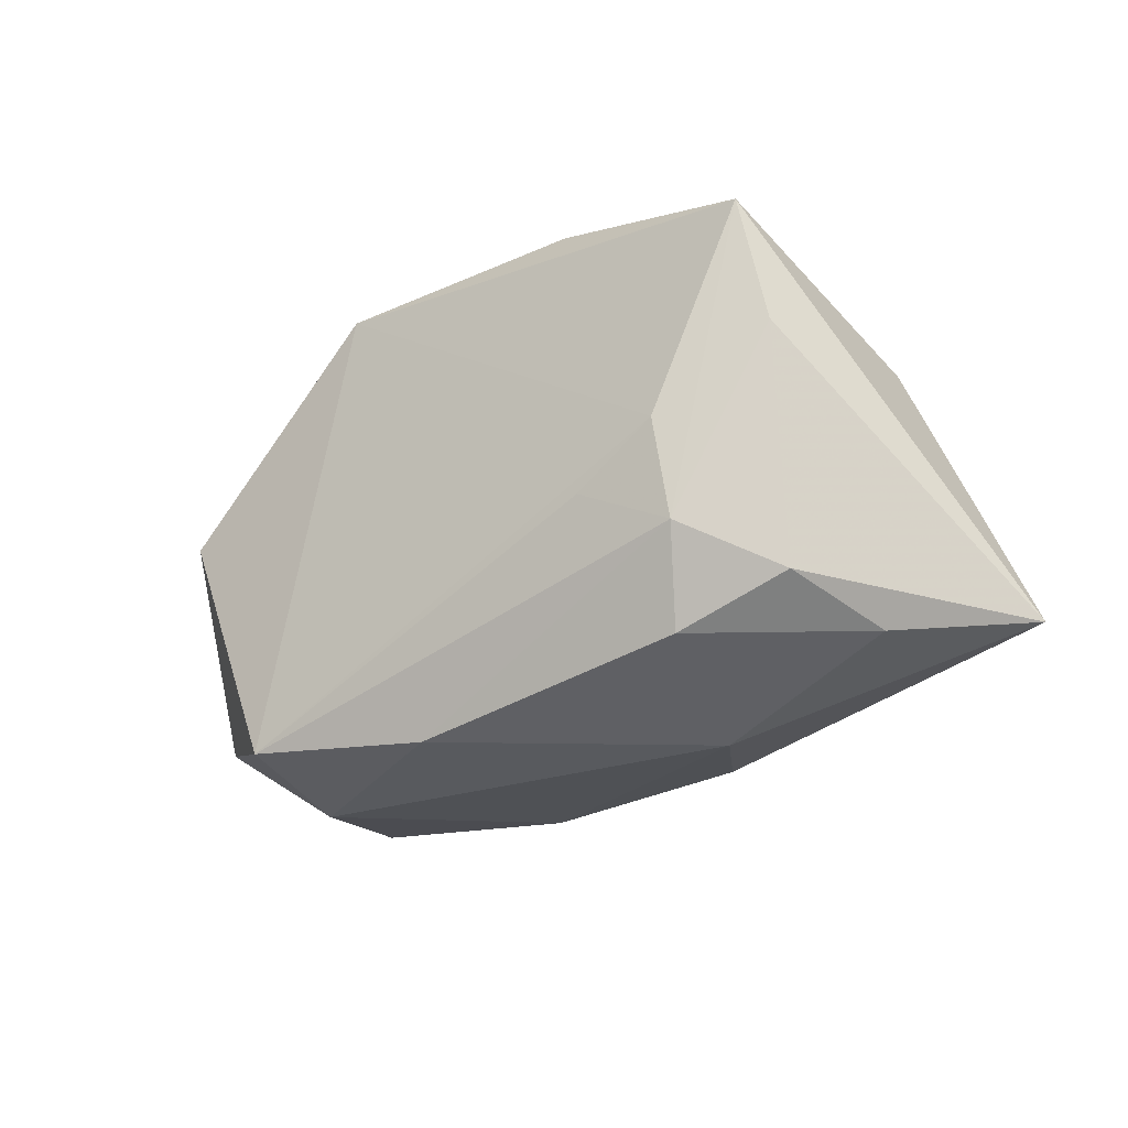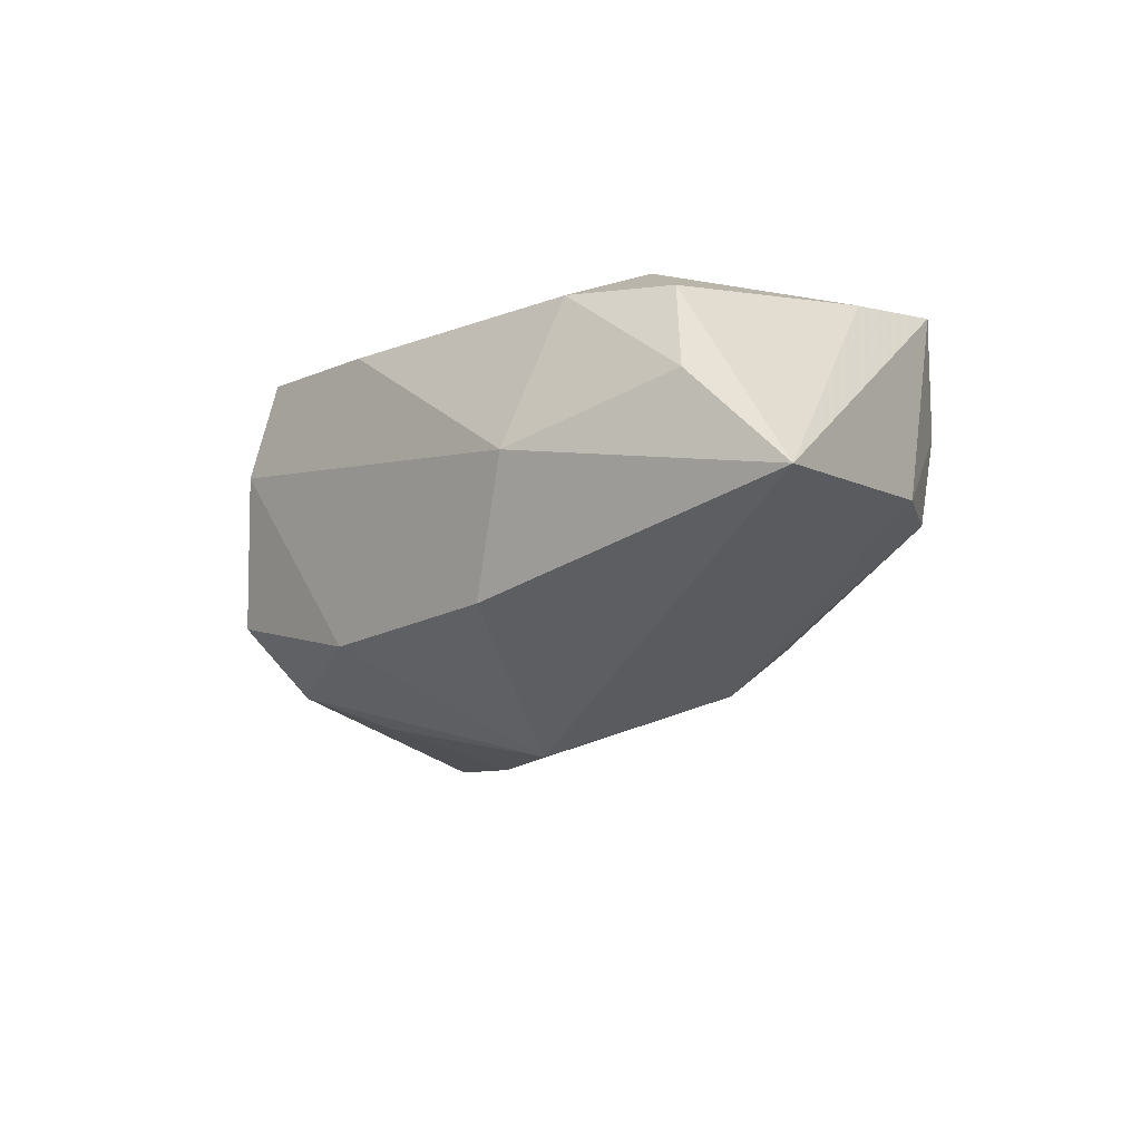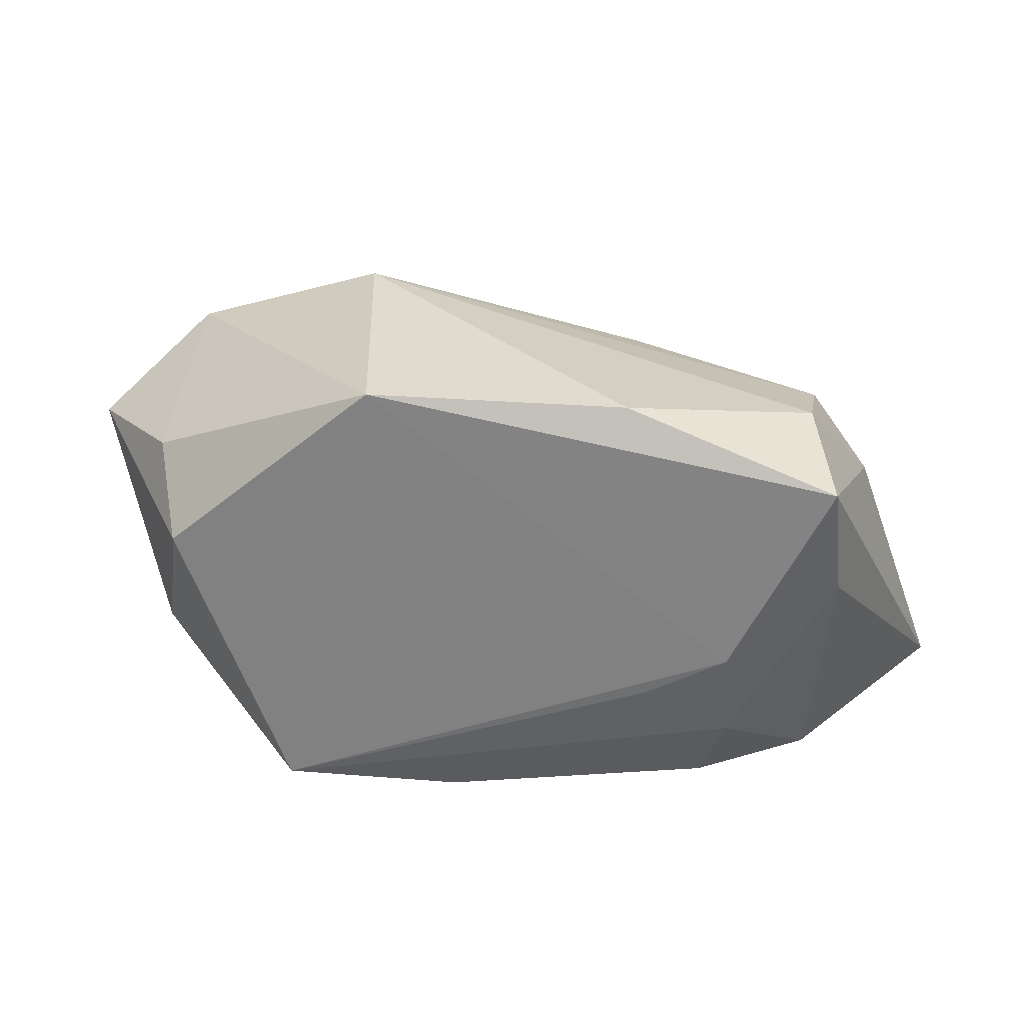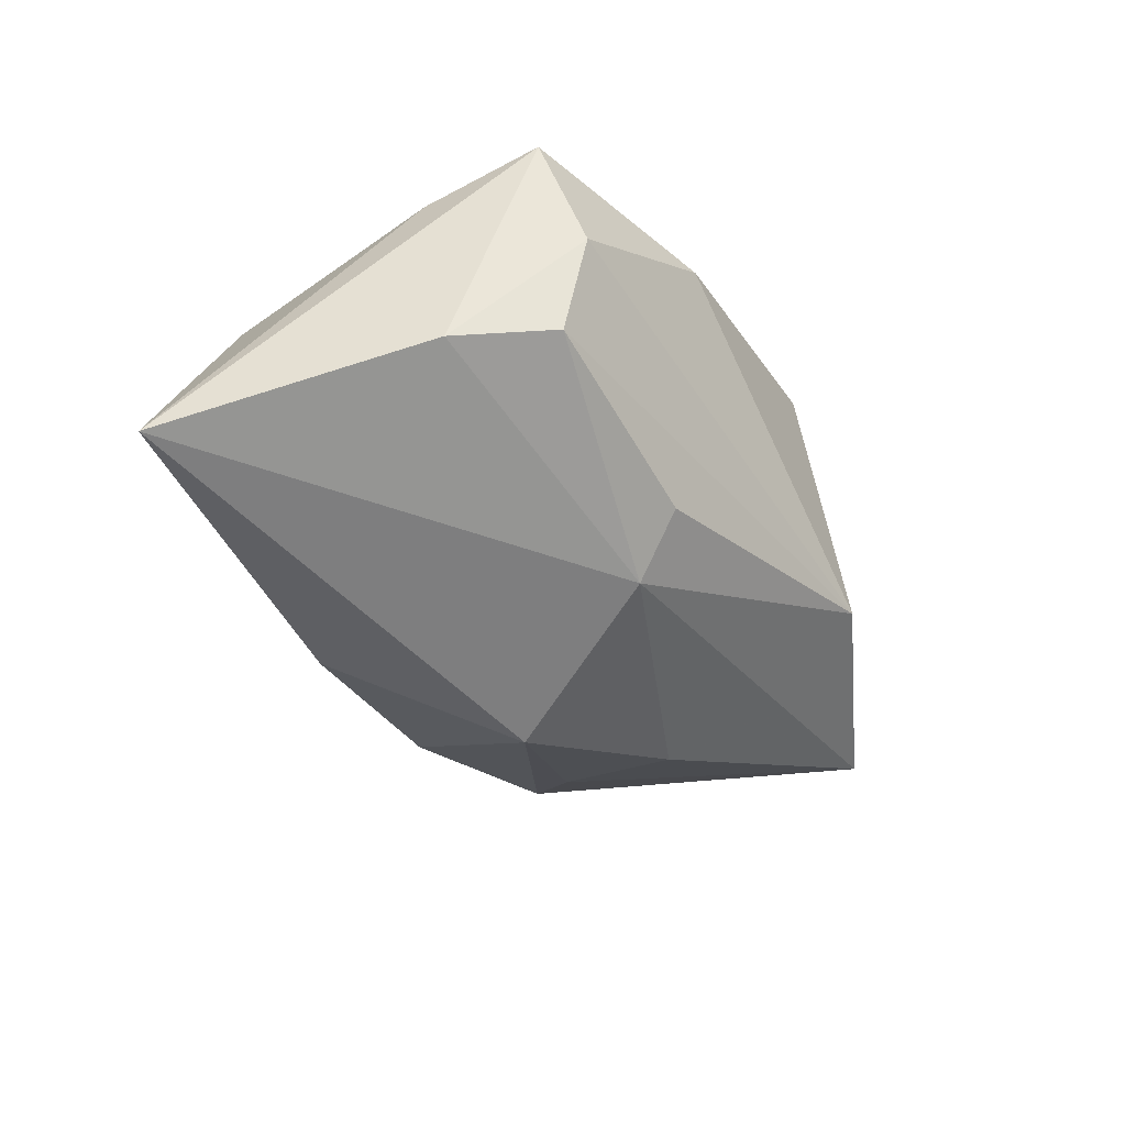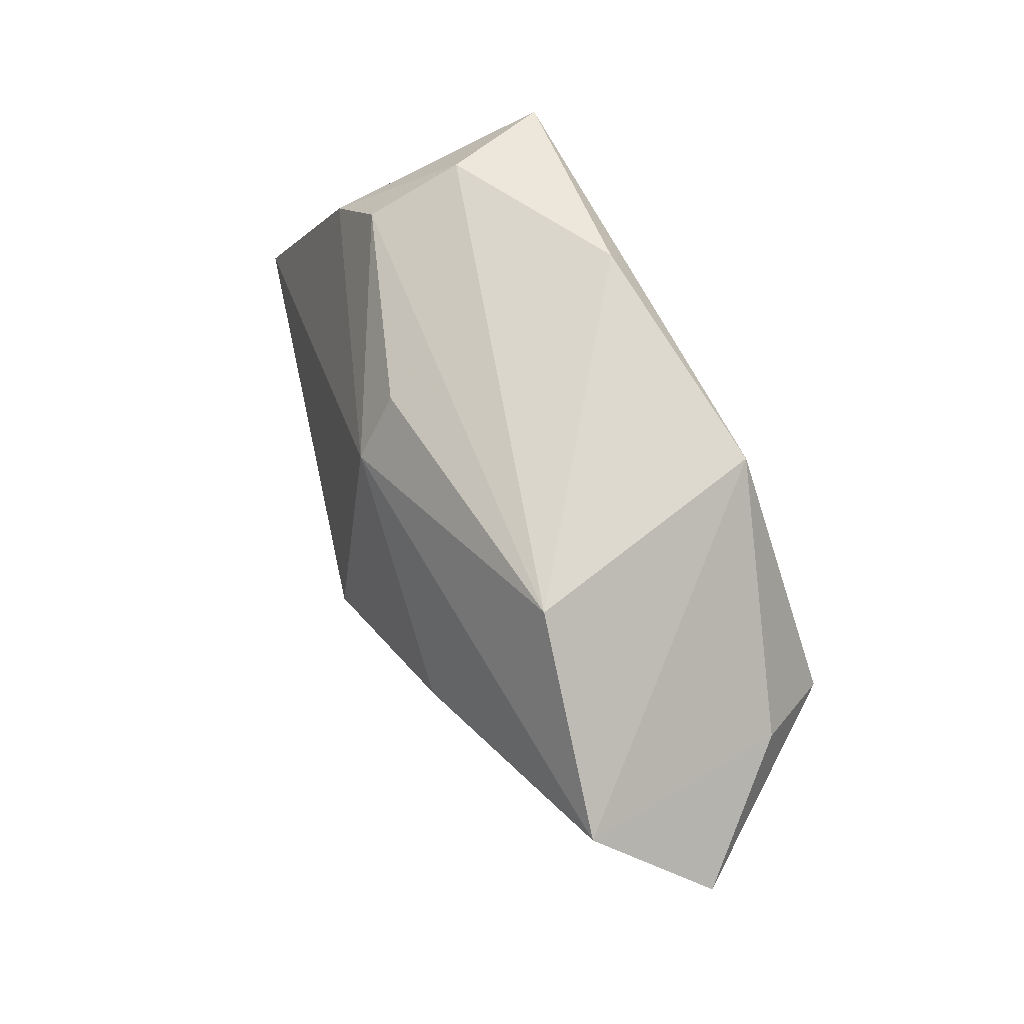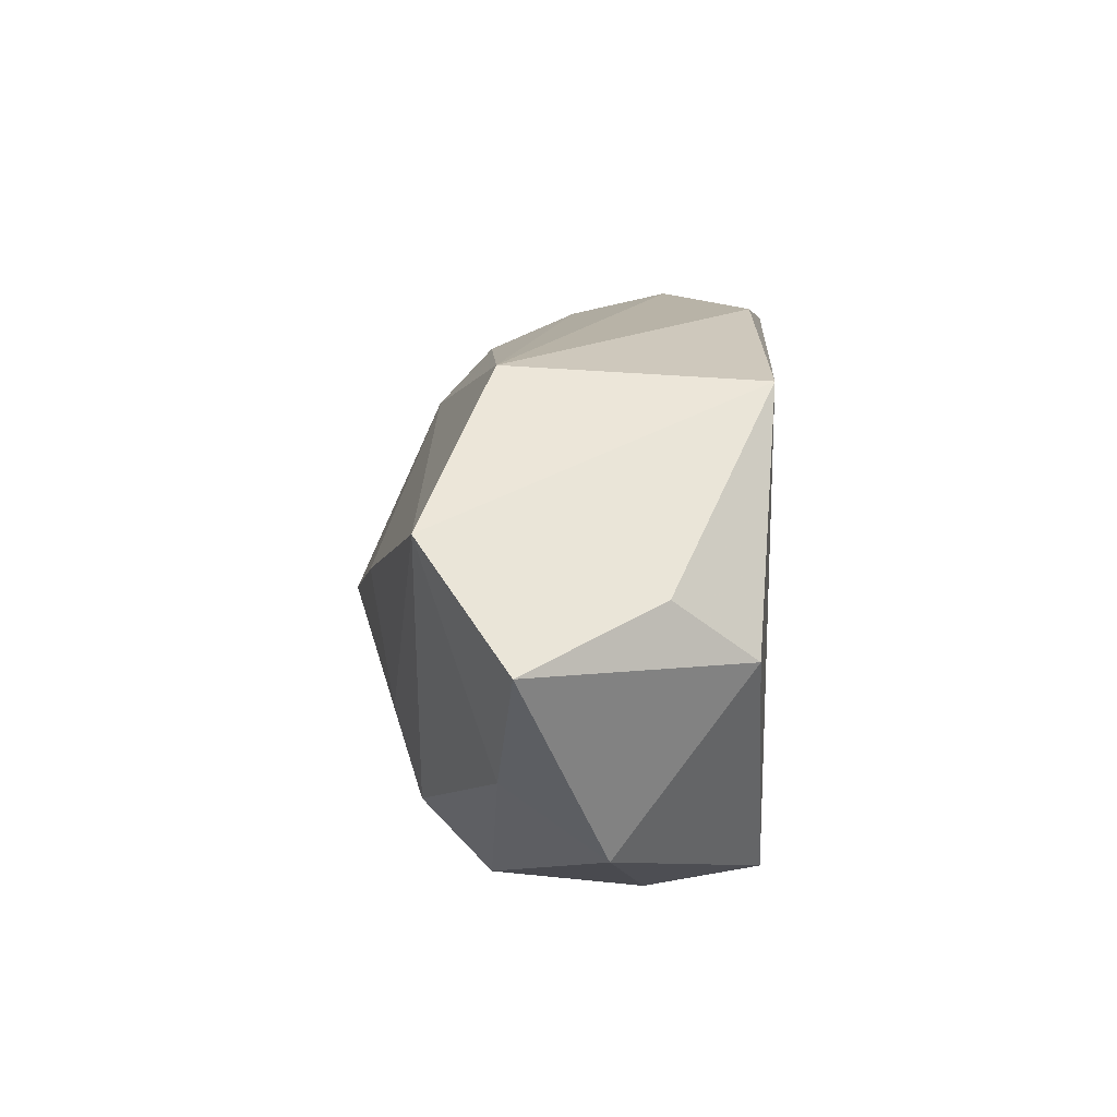
<metadata>
{"format":"obj","ext":"obj","renderer":"f3d","projection":"perspective","resolution":1024,"background":"white","views":[{"elev":-30.5,"azim":37.7,"up":"+Y"},{"elev":-22.0,"azim":47.5,"up":"+Z"},{"elev":27.7,"azim":10.2,"up":"+Y"},{"elev":-36.0,"azim":117.3,"up":"+Z"},{"elev":76.0,"azim":-116.9,"up":"+Y"},{"elev":22.3,"azim":-86.3,"up":"+Y"}]}
</metadata>
<code>
v 0.03421 0.01656 0.01692
v 0.03108 0.01757 -0.003717
v 0.0451 -0.01664 -0.01263
v 0.02489 -0.01191 0.01485
v 0.01759 -0.02363 -0.004078
v -0.02341 -0.01375 -0.01453
v -0.003778 -0.02354 0.01306
v 0.03112 0.02004 0.006209
v -0.0353 0.01212 0.008266
v -0.02124 -0.02363 0.006125
v 0.008974 0.01413 -0.01601
v -0.03782 -0.0115 0.003544
v -0.01504 0.005753 -0.01993
v -0.02069 -0.02131 0.0171
v 0.02218 -0.02015 0.0106
v -0.04597 0.00955 -0.003967
v 0.01394 0.02326 0.01518
v 0.03506 0.005042 0.01371
v -0.03985 -0.003078 -0.005895
v 0.03257 -0.01662 0.008663
v -0.01095 0.0235 0.0171
v 0.0117 0.01922 -0.0109
v 3.75e-05 -0.002634 -0.0237
v -0.0161 0.02612 -0.00784
v -0.01778 -0.007252 -0.0177
v -0.03675 0.01799 -0.01298
v -0.02603 -0.01973 -0.007837
v -0.009321 -0.02031 -0.01434
v 0.01044 -0.01996 -0.01548
v 0.03557 -0.01923 -0.001306
v 0.0166 -0.007296 0.01695
v 0.02474 -0.002646 0.0171
v 0.03685 0.008899 -0.005532
v -0.03214 0.005187 0.01601
f 23 3 29
f 32 21 14
f 14 21 34
f 5 29 3
f 21 32 1
f 1 17 21
f 9 34 21
f 16 34 9
f 26 9 21
f 16 9 26
f 2 22 24
f 21 17 24
f 24 26 21
f 33 1 3
f 3 1 18
f 17 1 8
f 2 24 8
f 8 24 17
f 8 33 2
f 1 33 8
f 31 32 14
f 15 7 5
f 14 34 12
f 12 34 16
f 6 26 25
f 6 25 23
f 26 24 11
f 11 24 22
f 11 3 23
f 11 33 3
f 11 22 2
f 2 33 11
f 30 5 3
f 30 15 5
f 14 12 10
f 10 12 27
f 10 7 14
f 5 7 10
f 19 12 16
f 27 12 19
f 19 6 27
f 16 26 19
f 26 6 19
f 27 6 28
f 29 5 28
f 23 29 28
f 28 6 23
f 5 10 28
f 28 10 27
f 13 11 23
f 26 11 13
f 23 25 13
f 25 26 13
f 15 30 20
f 3 18 20
f 20 30 3
f 15 20 4
f 32 31 4
f 4 20 18
f 4 31 14
f 4 1 32
f 4 18 1
f 14 7 4
f 7 15 4

</code>
